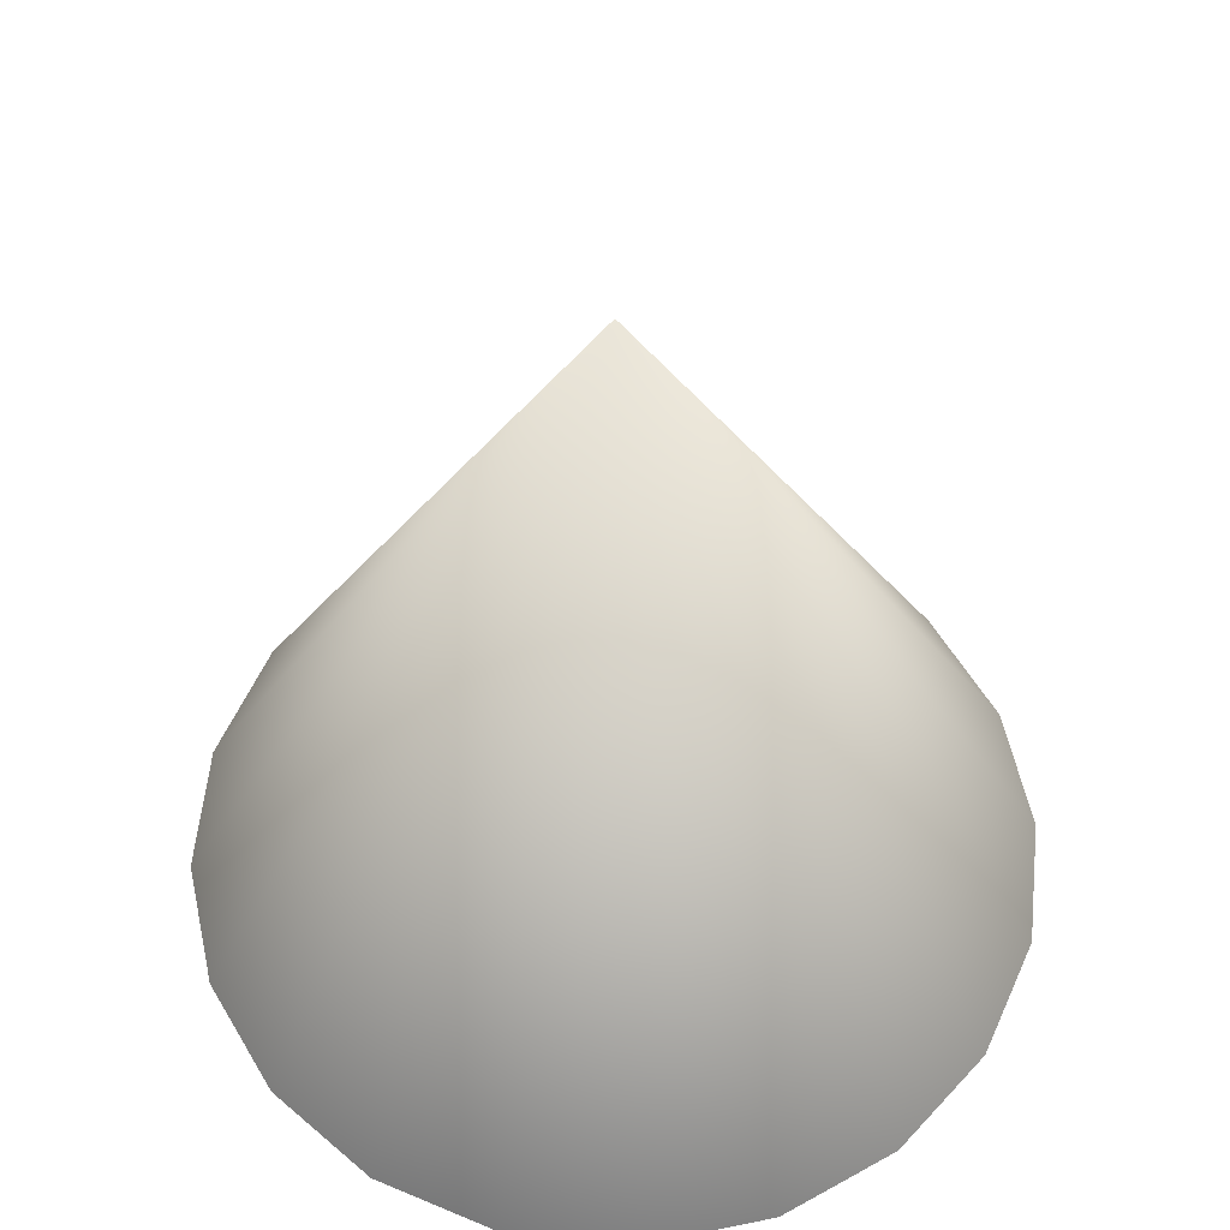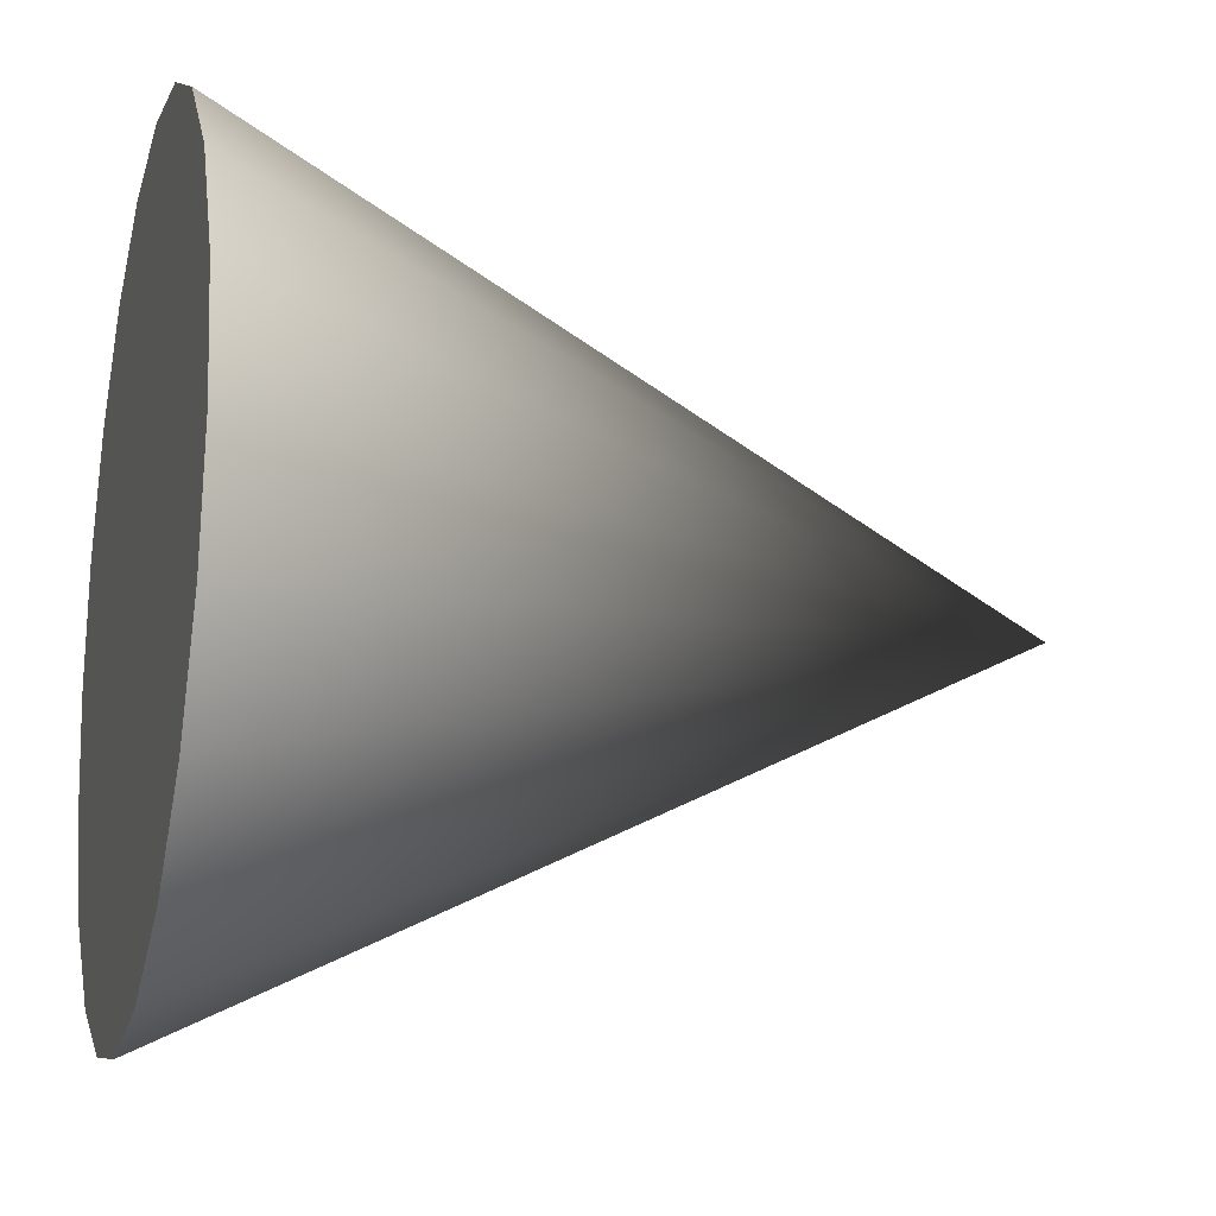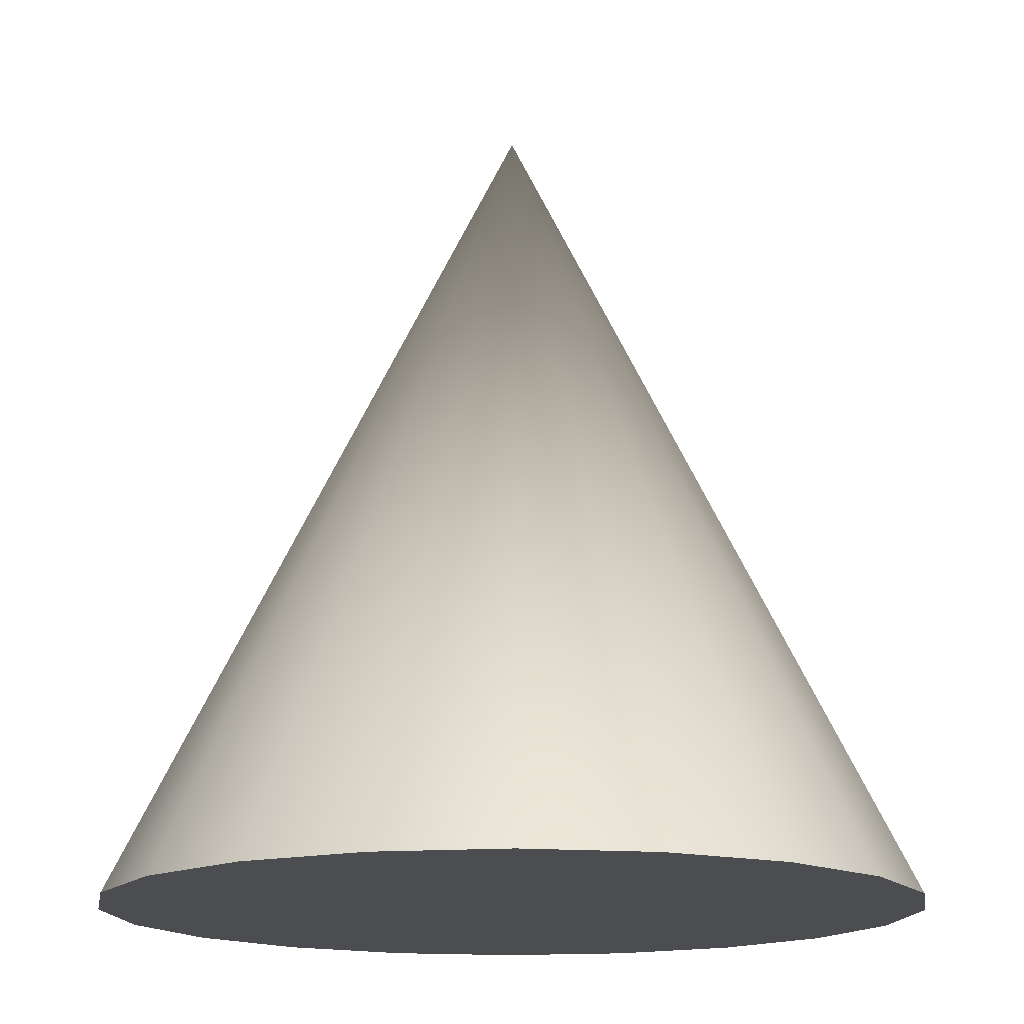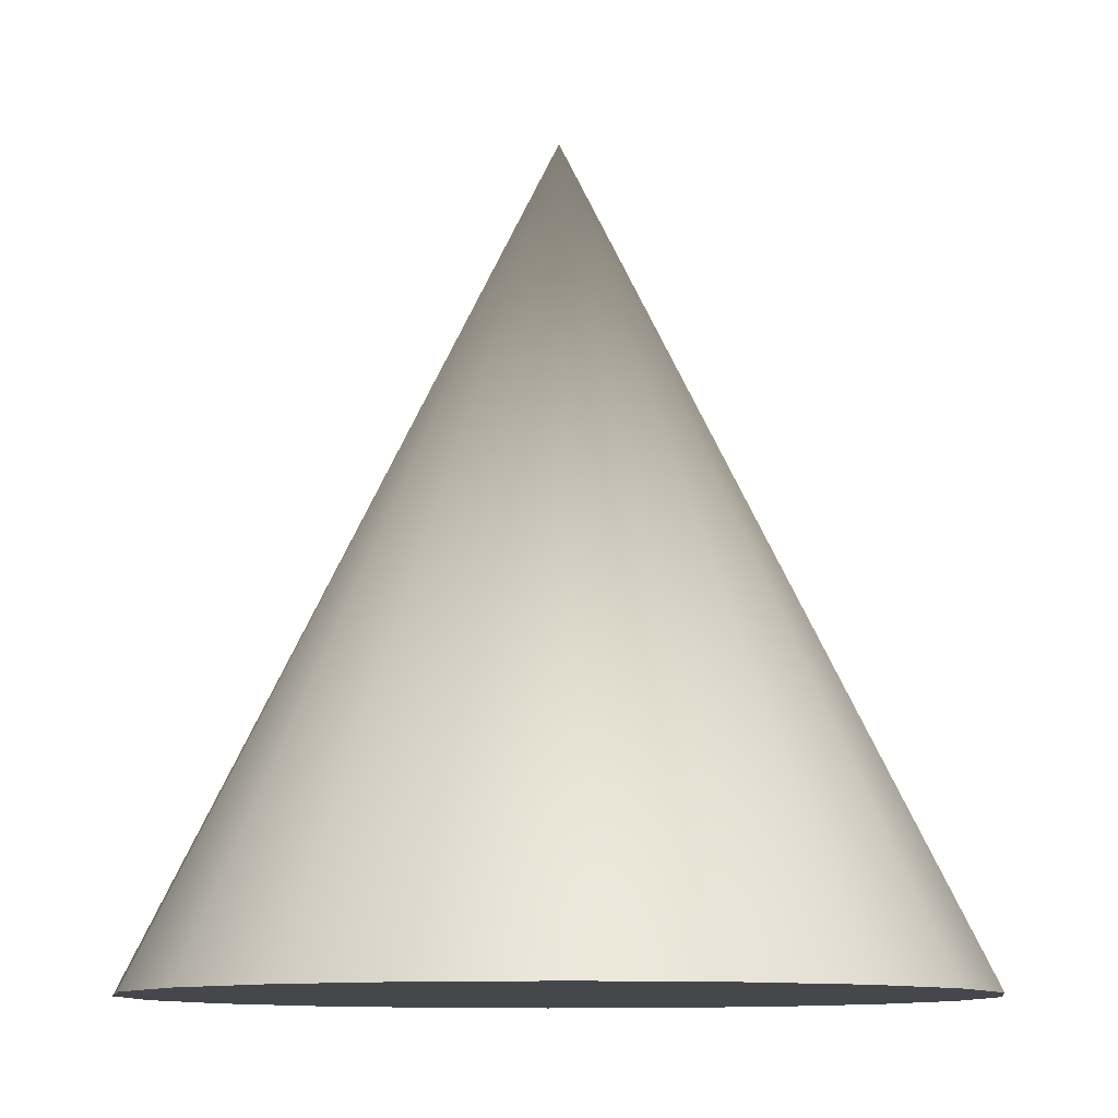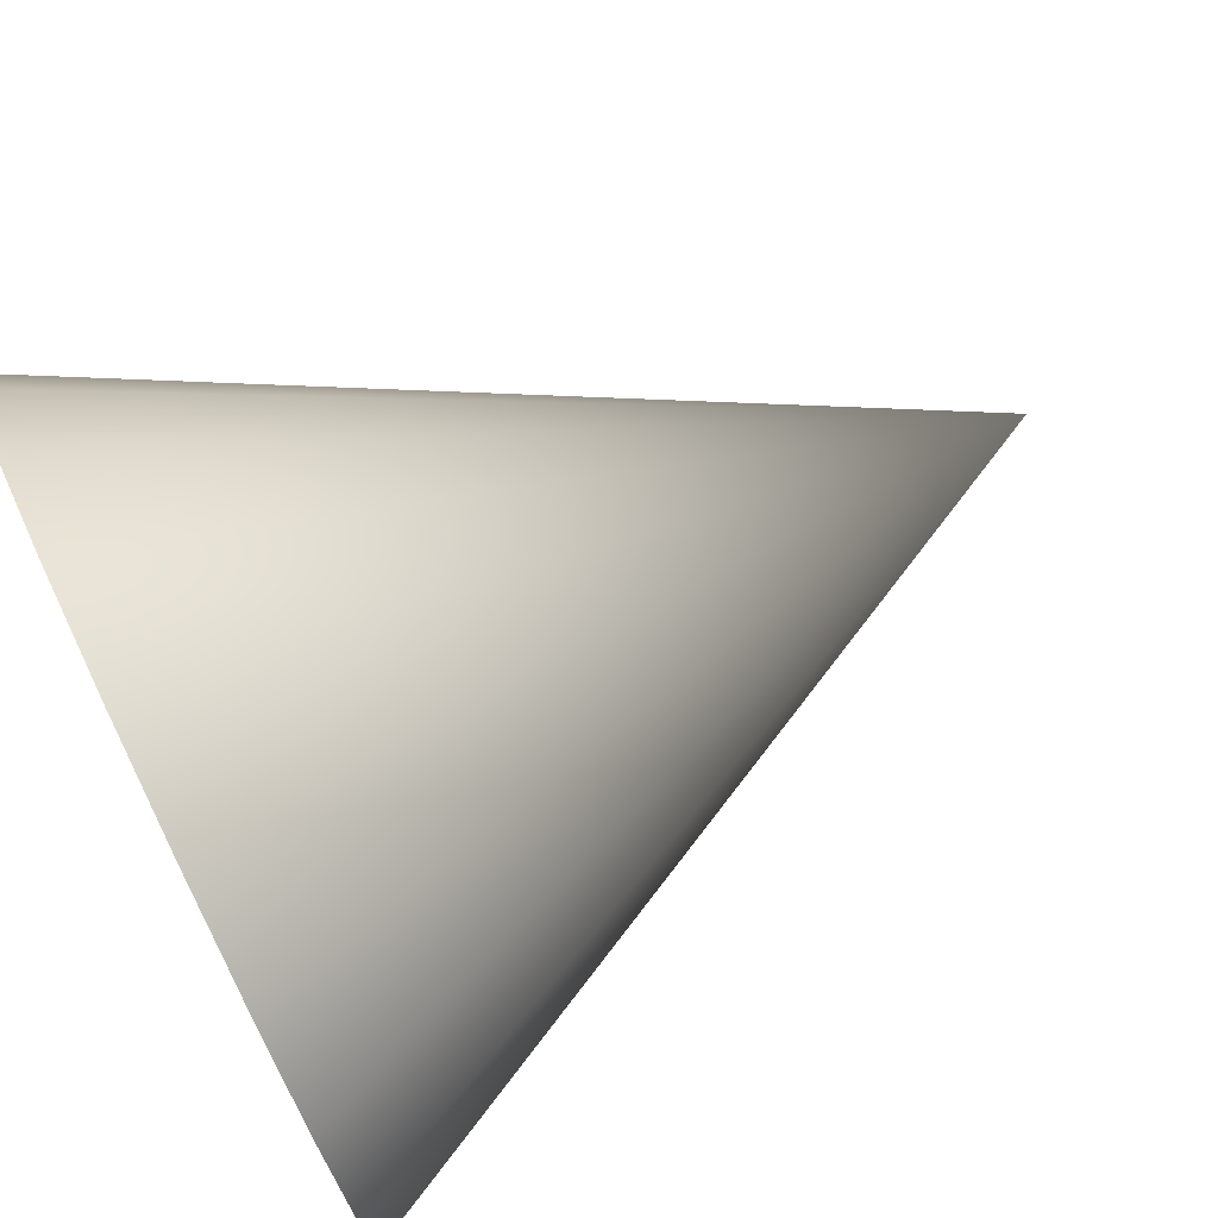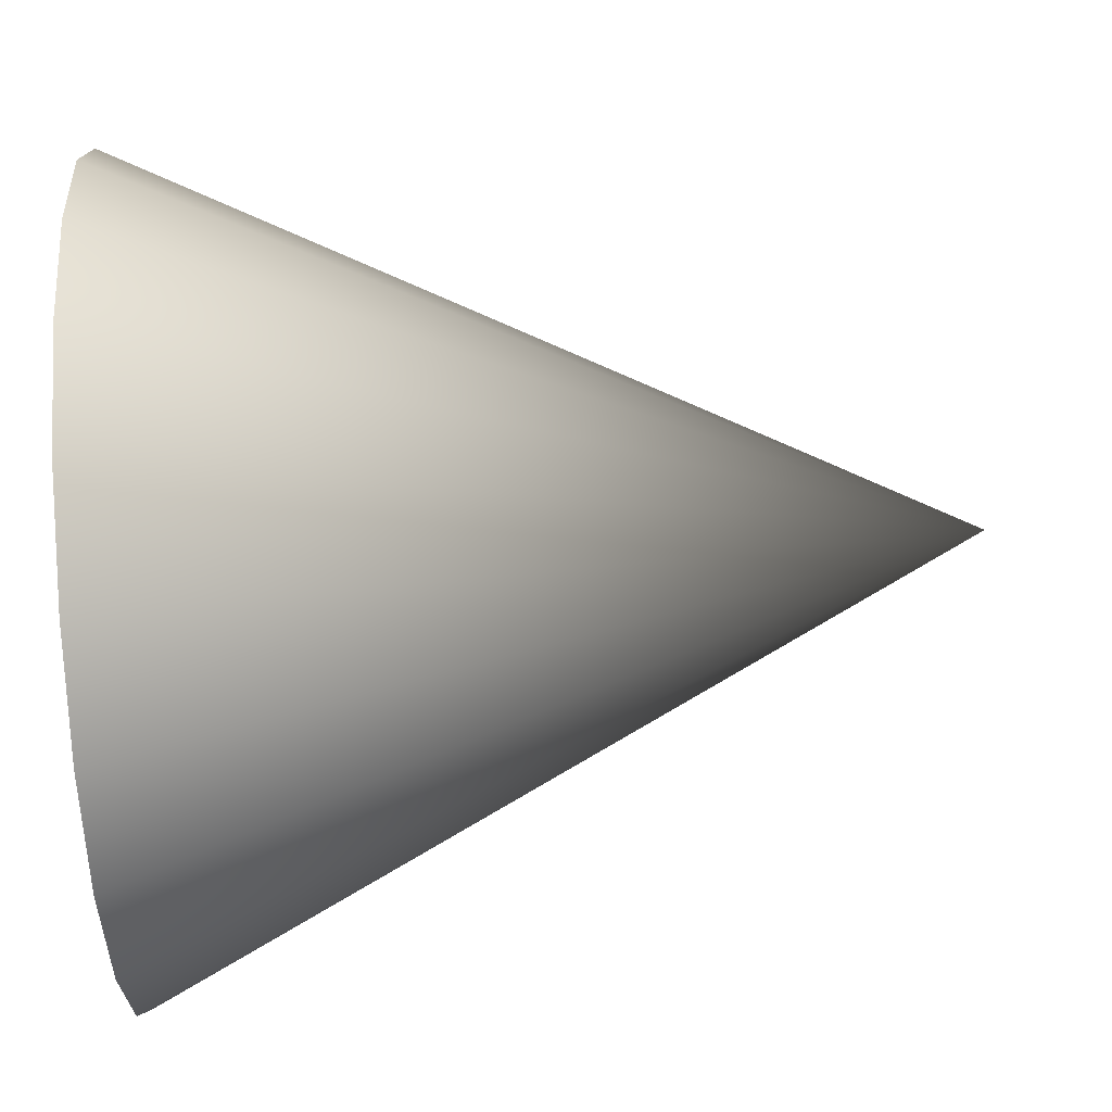
<metadata>
{"format":"obj","ext":"obj","renderer":"f3d","projection":"perspective","resolution":1024,"background":"white","views":[{"elev":57.0,"azim":104.8,"up":"+Y"},{"elev":-16.8,"azim":74.7,"up":"+Z"},{"elev":-15.7,"azim":107.6,"up":"+Y"},{"elev":-10.3,"azim":-55.7,"up":"+Y"},{"elev":75.2,"azim":64.2,"up":"+Z"},{"elev":75.6,"azim":86.4,"up":"+Z"}]}
</metadata>
<code>
v 0.9511 -1 -0.309
v 0.809 -1 -0.5878
v 0.5878 -1 -0.809
v 0.309 -1 -0.9511
v 0 -1 -1
v -0.309 -1 -0.9511
v -0.5878 -1 -0.809
v -0.809 -1 -0.5878
v -0.9511 -1 -0.309
v -1 -1 0
v -0.9511 -1 0.309
v -0.809 -1 0.5878
v -0.5878 -1 0.809
v -0.309 -1 0.9511
v -0 -1 1
v 0.309 -1 0.9511
v 0.5878 -1 0.809
v 0.809 -1 0.5878
v 0.9511 -1 0.309
v 1 -1 0
v 0 1 0
g pCone1
f 1 20 2
f 20 19 2
f 19 18 2
f 18 17 2
f 17 16 2
f 16 15 2
f 15 14 2
f 14 13 2
f 13 12 2
f 12 11 2
f 11 10 2
f 10 9 2
f 9 8 2
f 8 7 2
f 7 6 2
f 6 5 2
f 5 4 2
f 4 3 2
f 1 2 21
f 2 3 21
f 3 4 21
f 4 5 21
f 5 6 21
f 6 7 21
f 7 8 21
f 8 9 21
f 9 10 21
f 10 11 21
f 11 12 21
f 12 13 21
f 13 14 21
f 14 15 21
f 15 16 21
f 16 17 21
f 17 18 21
f 18 19 21
f 19 20 21
f 20 1 21

</code>
